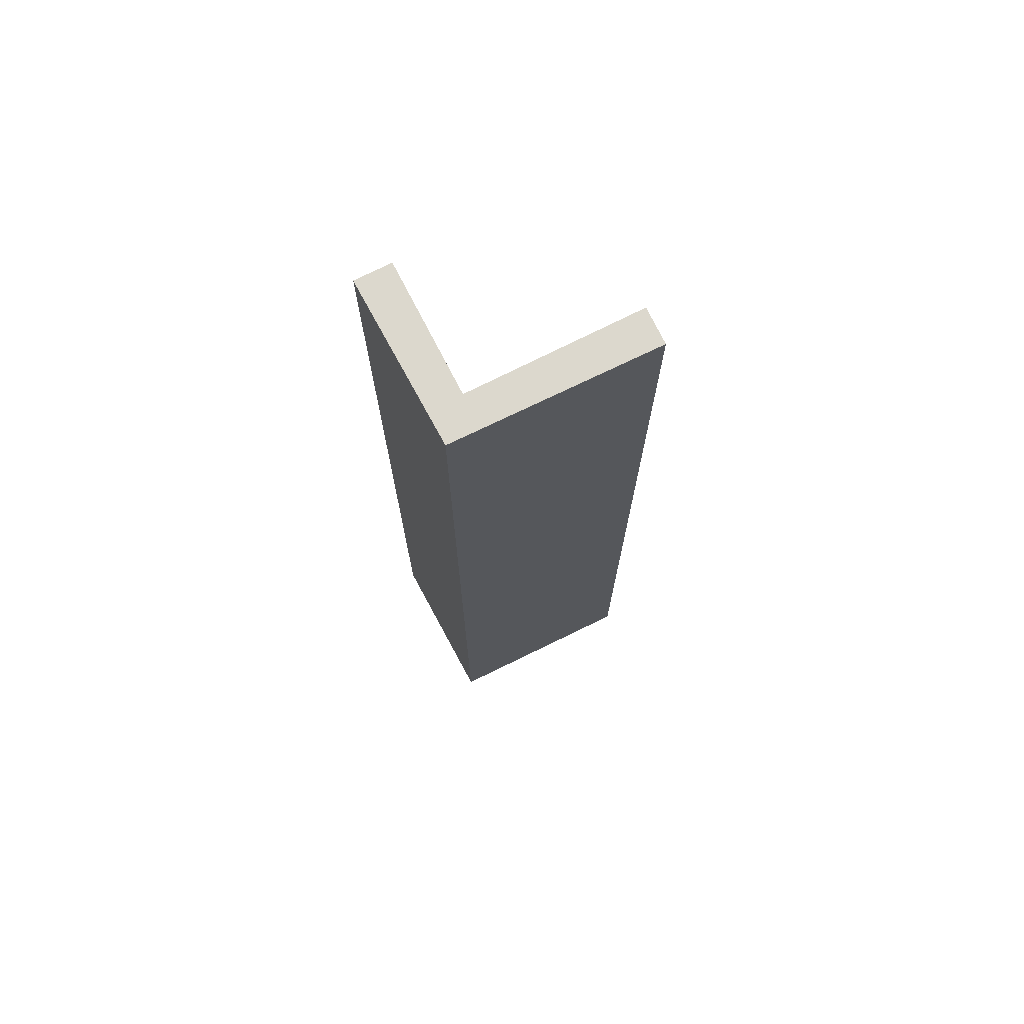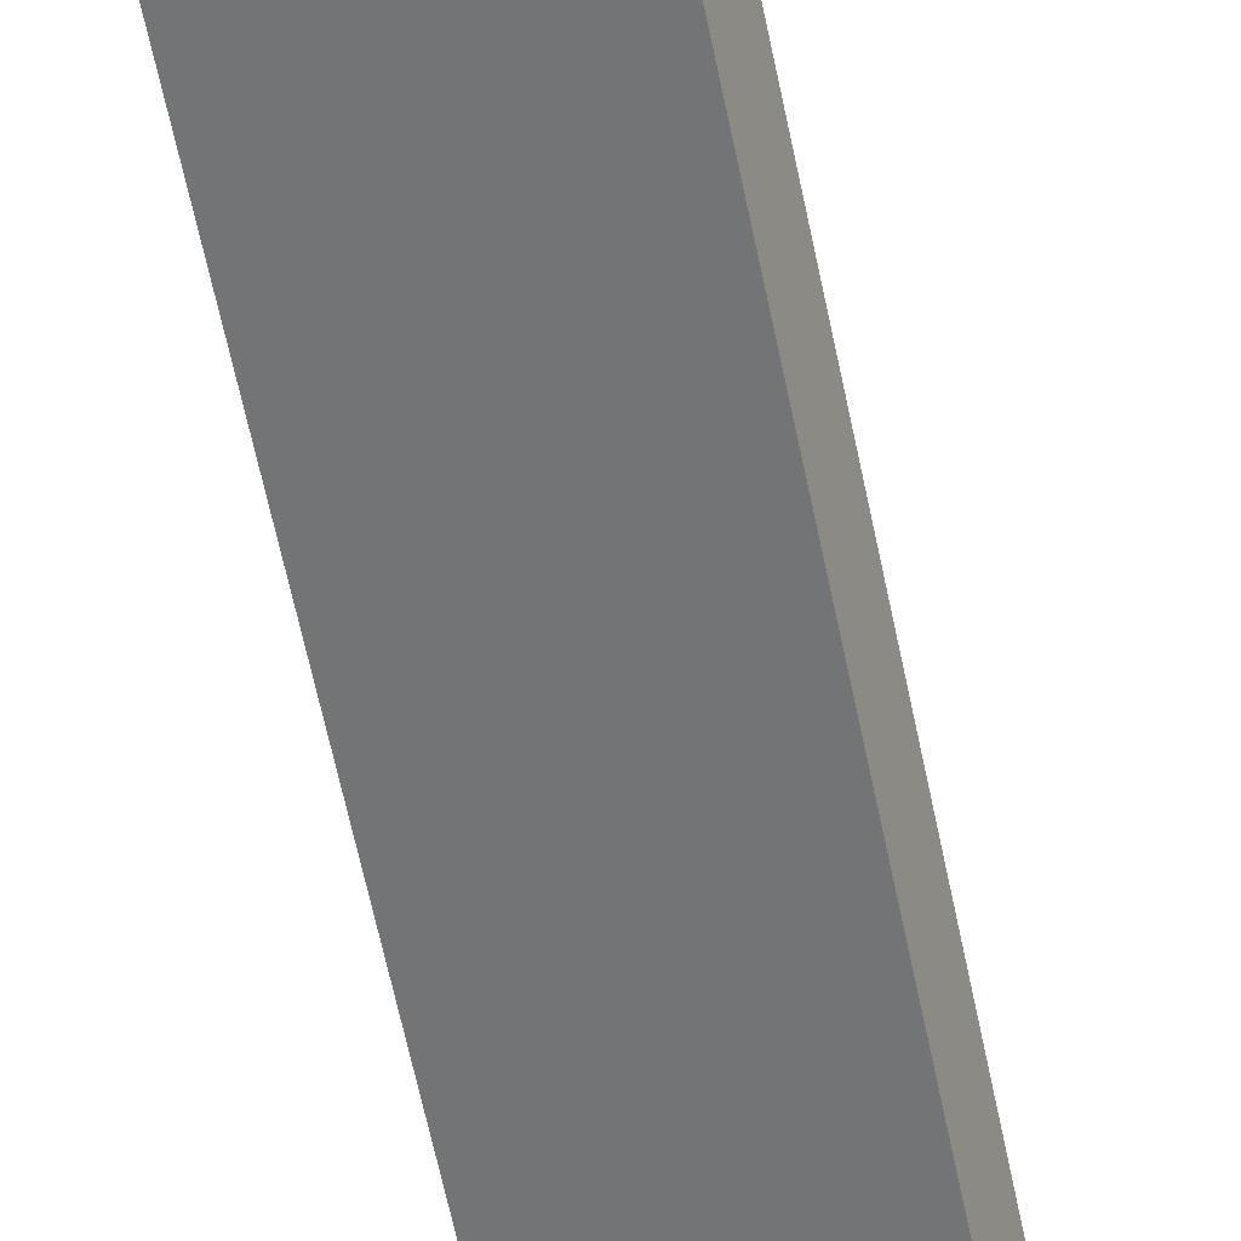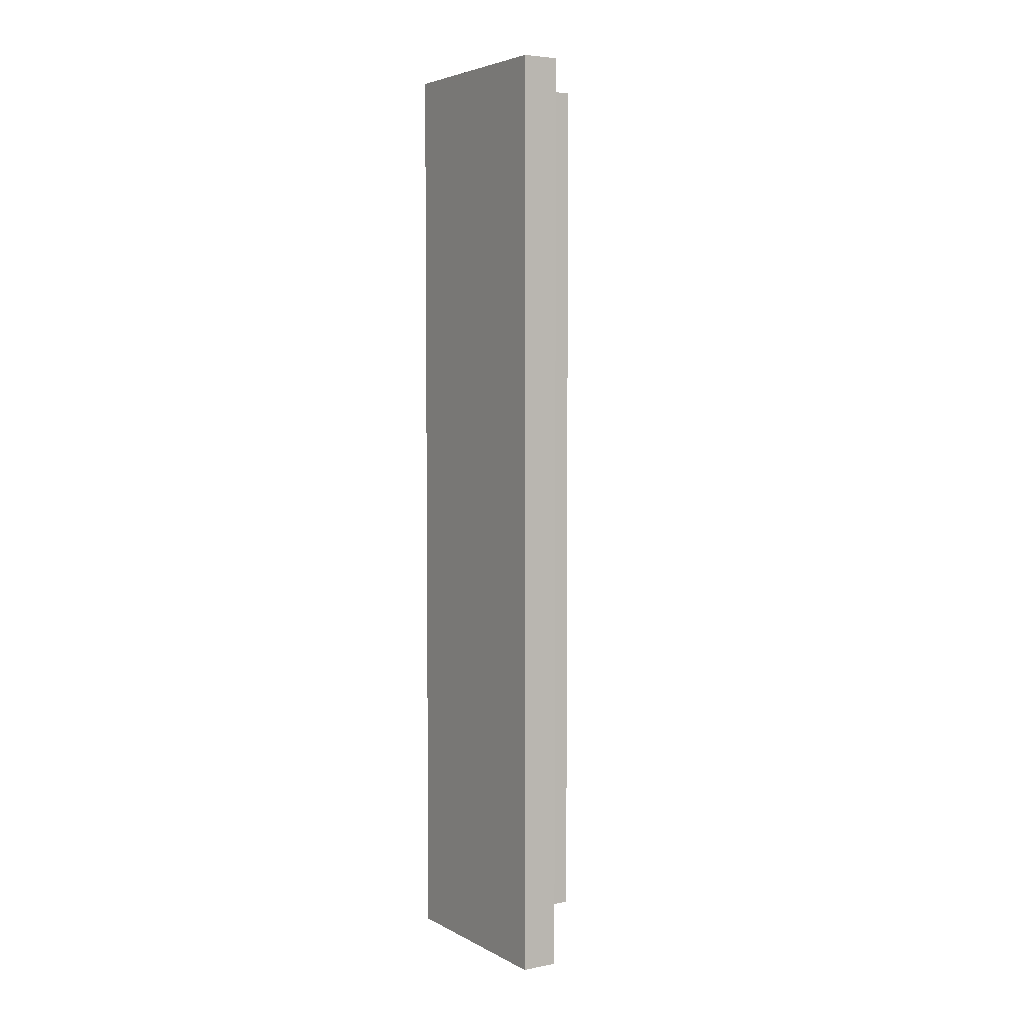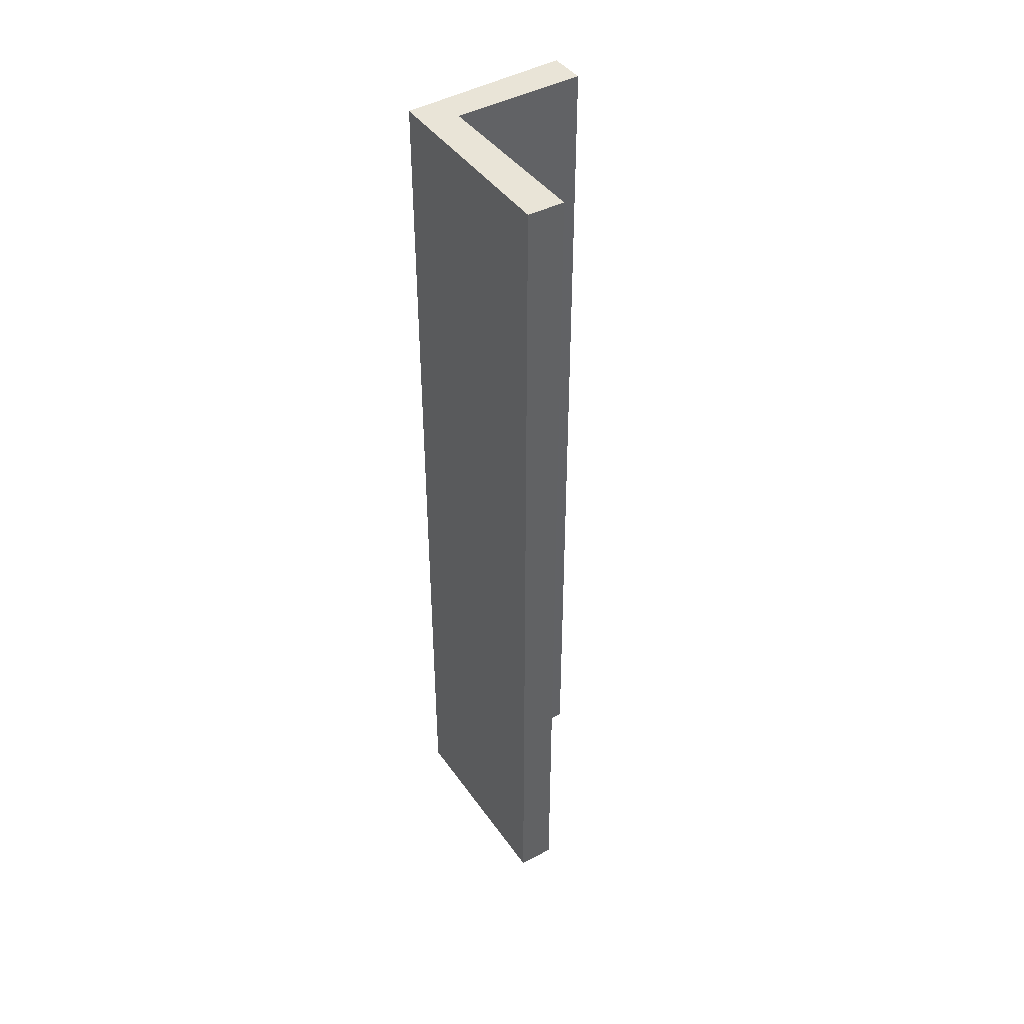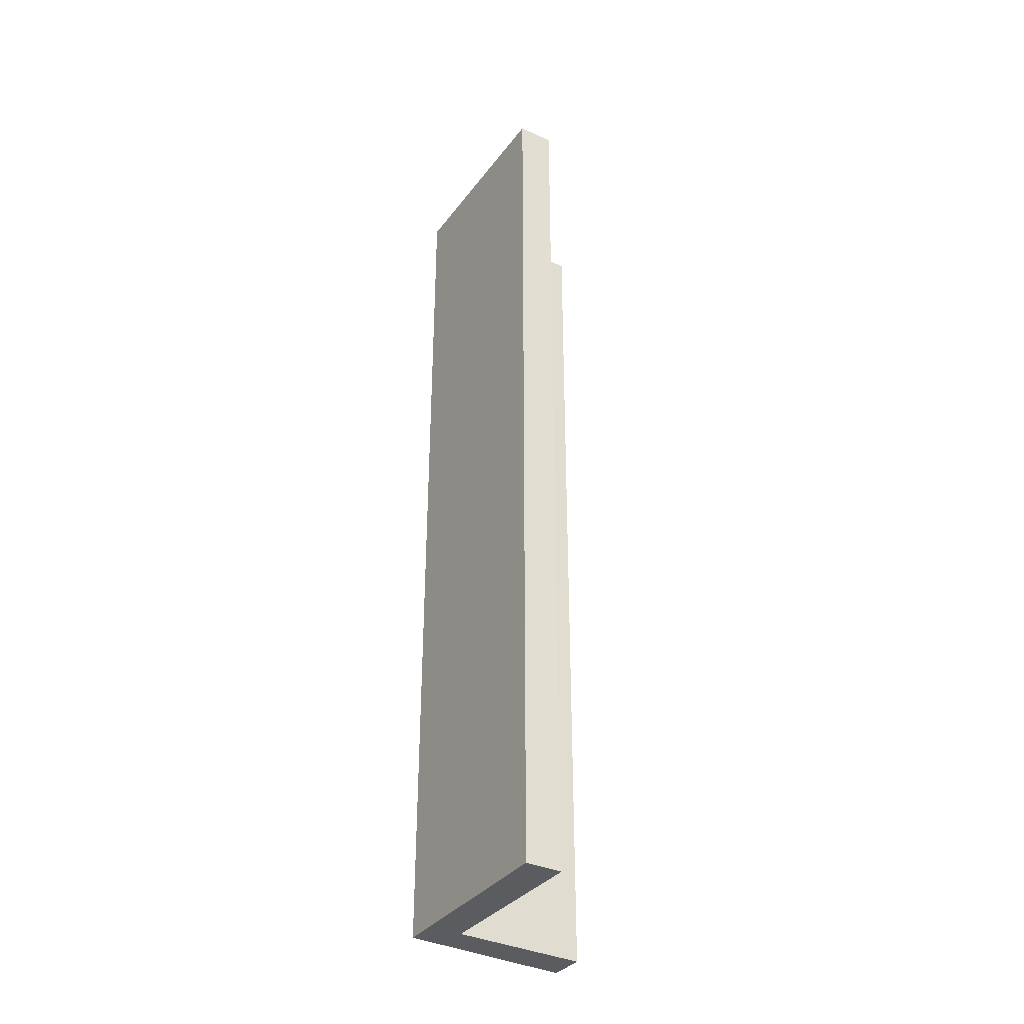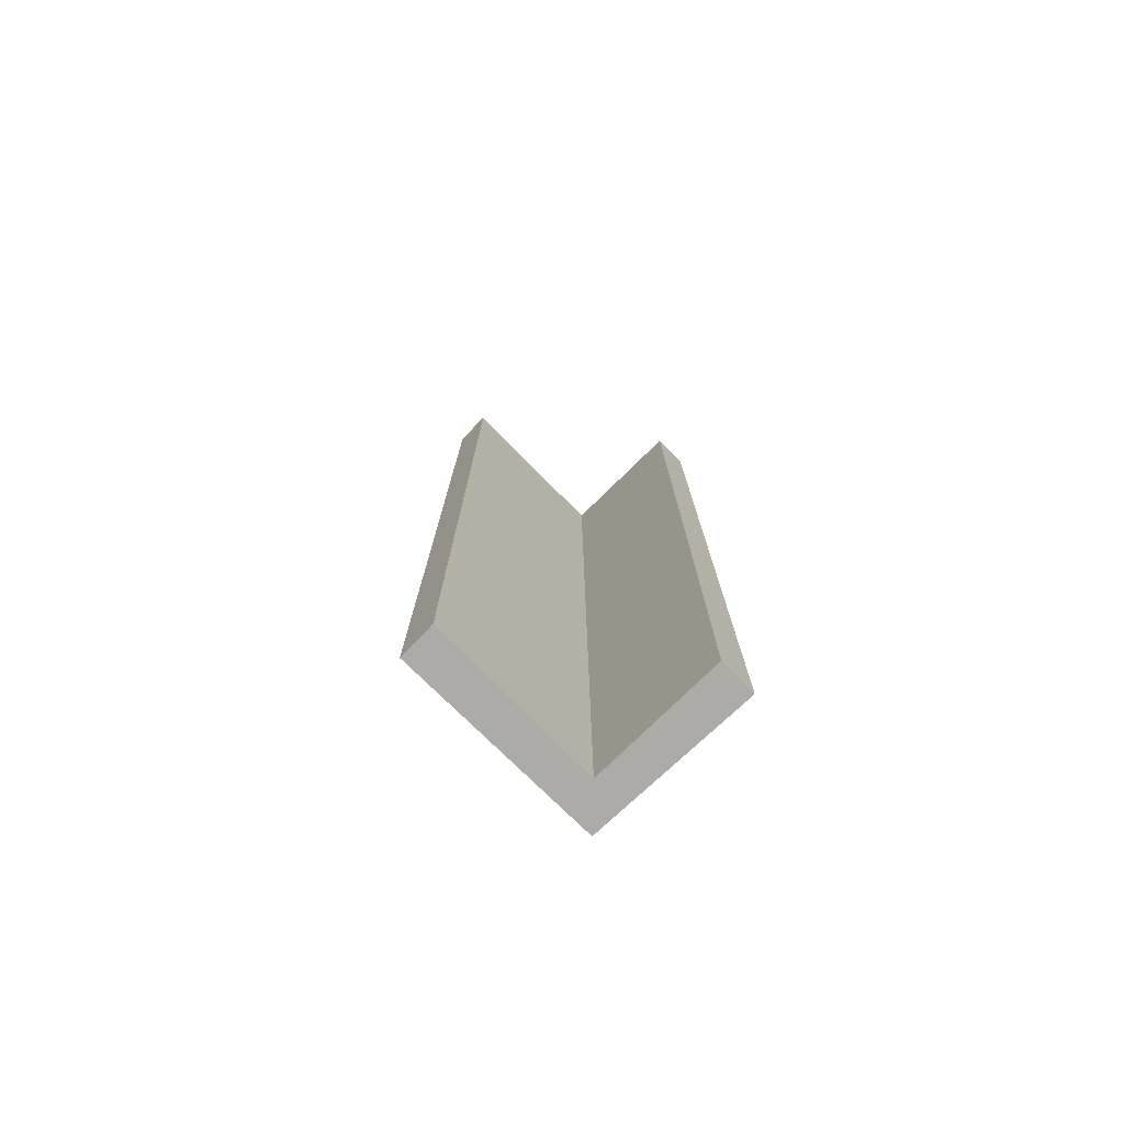
<metadata>
{"format":"obj","ext":"obj","renderer":"f3d","projection":"perspective","resolution":1024,"background":"white","views":[{"elev":72.5,"azim":-95.7,"up":"+Y"},{"elev":-64.8,"azim":11.9,"up":"+Z"},{"elev":4.4,"azim":-11.6,"up":"+Y"},{"elev":43.1,"azim":-11.9,"up":"+Y"},{"elev":-35.3,"azim":-11.3,"up":"+Y"},{"elev":-76.2,"azim":65.8,"up":"+Y"}]}
</metadata>
<code>
v  2.231 13.45 -0.931
v  0.625 13.45 0.264
v  2.424 13.45 -0.437
v  0.135 13.45 -0.056
v  1.025 13.45 2.751
v  0 13.45 8.236e-16
v  1.178 13.45 2.696
v  1.524 13.45 2.572
v  1.025 -1.685e-16 2.751
v  1.524 -1.575e-16 2.572
v  1.178 -1.651e-16 2.696
v  0.625 -1.617e-17 0.264
v  2.424 2.676e-17 -0.437
v  2.231 5.701e-17 -0.931
v  0 0 0
v  0.135 3.429e-18 -0.056
v  0.273 -2.492e-17 0.407
v  0.145 13.45 0.13
v  0.273 13.45 0.407
v  0.145 -7.96e-18 0.13
v  0.546 -1.8e-17 0.294
v  0.546 13.45 0.294
v  0.434 -1.286e-18 0.021
v  0.434 13.45 0.021
v  0.202 13.45 0.109
v  0.202 -6.674e-18 0.109
g defaultobject
f 1 2 3
f 2 1 4
f 2 4 5
f 5 4 6
f 2 7 8
f 7 2 5
f 9 7 5
f 7 9 8
f 8 9 10
f 10 9 11
f 12 3 2
f 3 12 13
f 10 2 8
f 2 10 12
f 13 1 3
f 1 13 14
f 14 4 1
f 4 14 6
f 6 14 15
f 15 14 16
f 15 5 6
f 5 15 9
f 17 18 19
f 18 17 20
f 21 19 22
f 19 21 17
f 23 22 24
f 22 23 21
f 20 25 18
f 25 20 24
f 24 20 23
f 23 20 26
f 15 11 9
f 11 15 10
f 10 15 12
f 12 15 13
f 13 15 16
f 13 16 14

</code>
